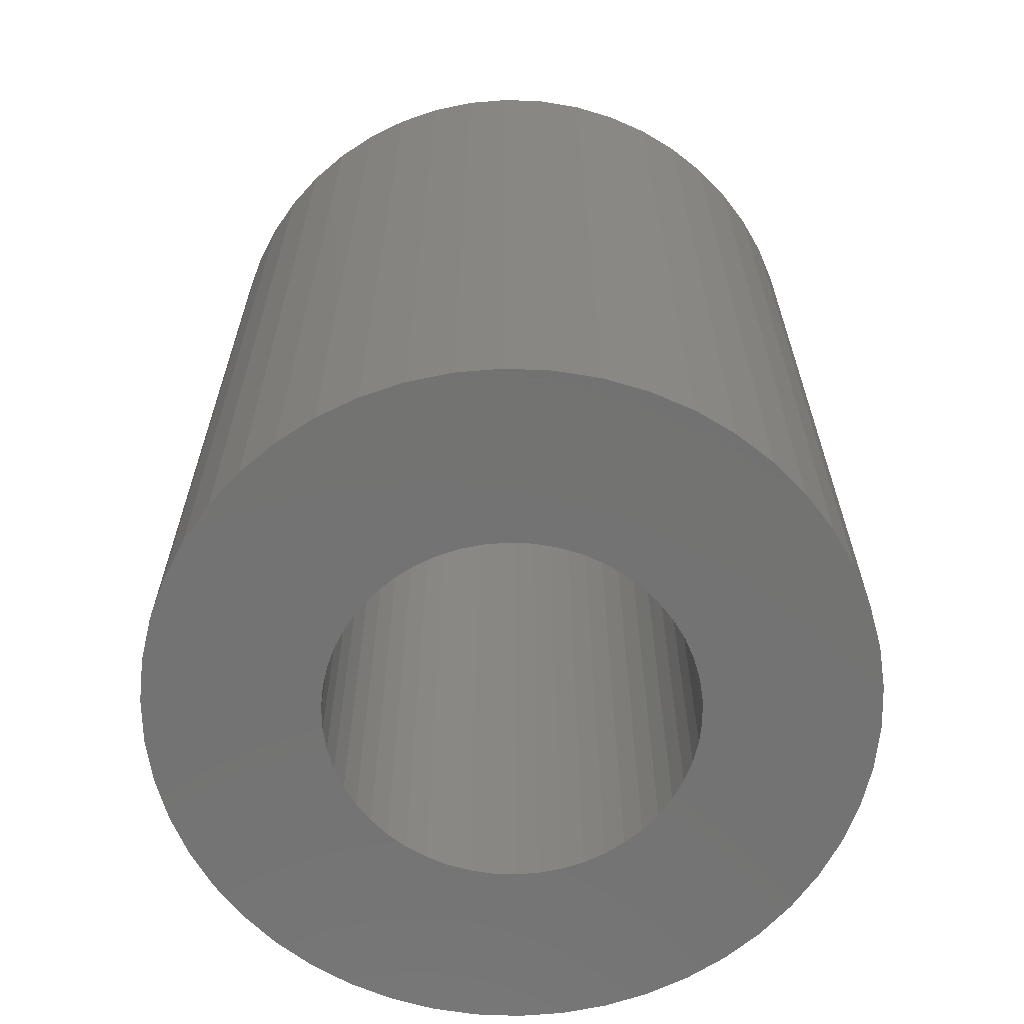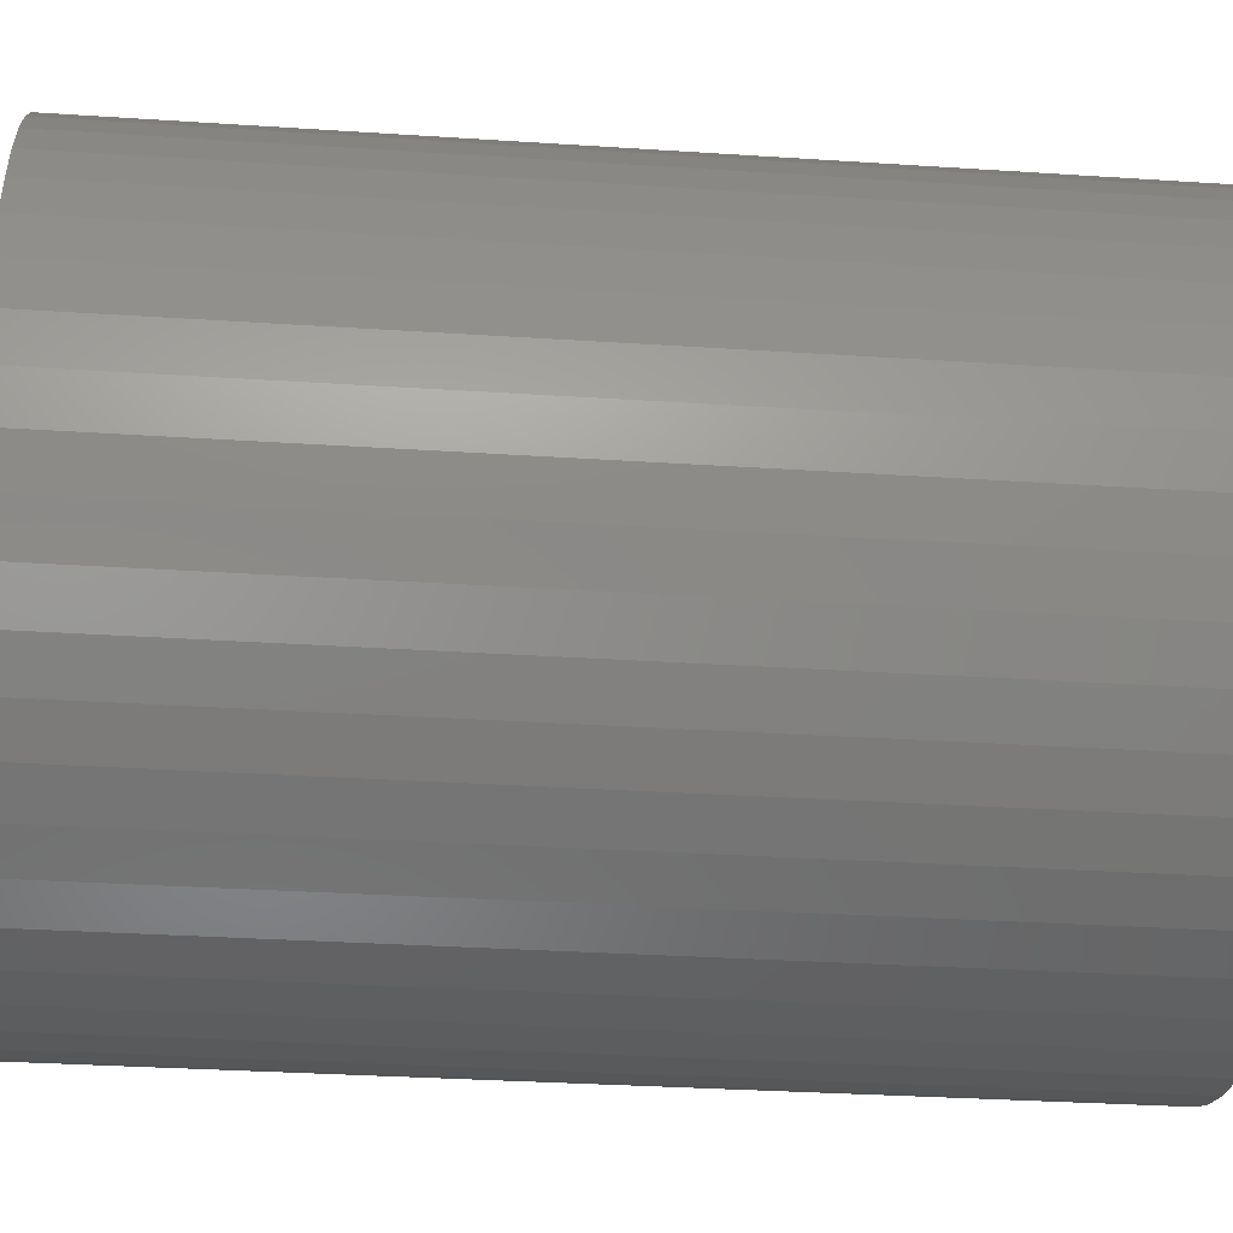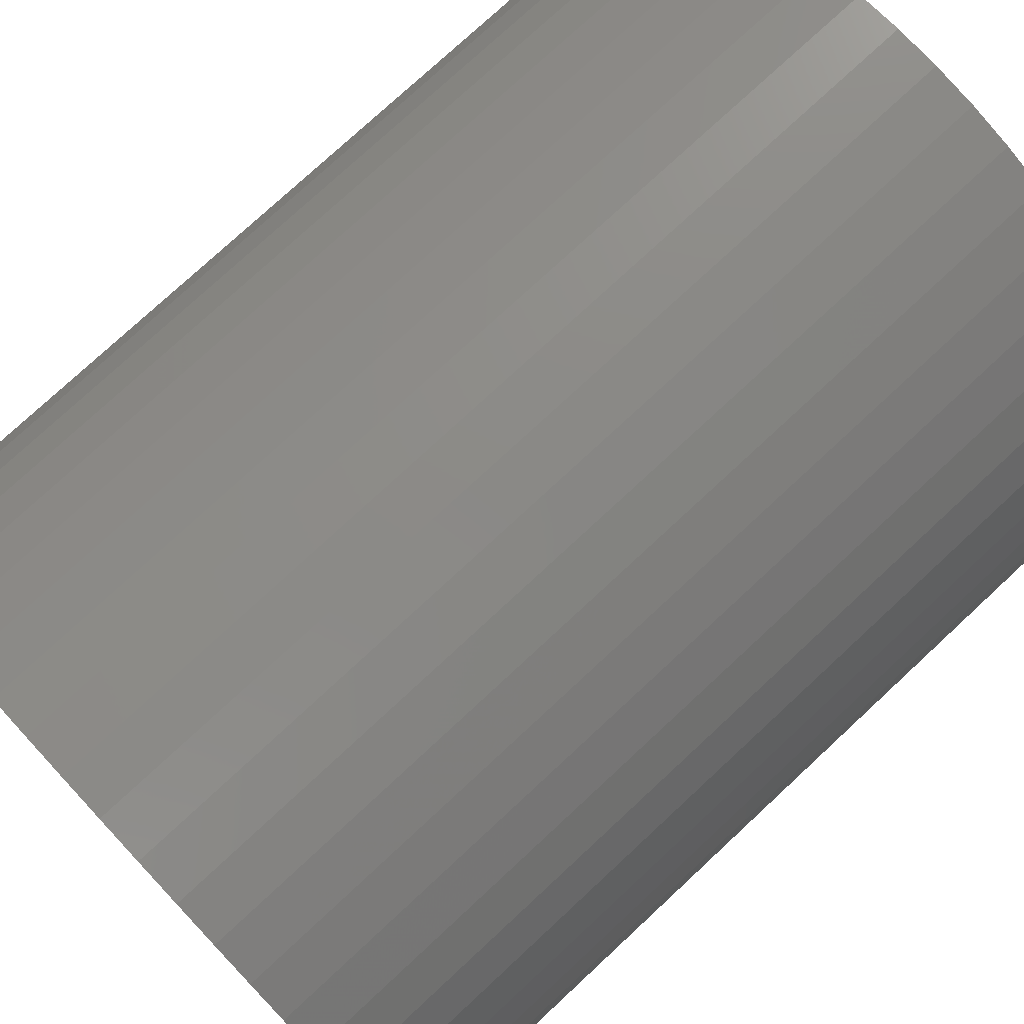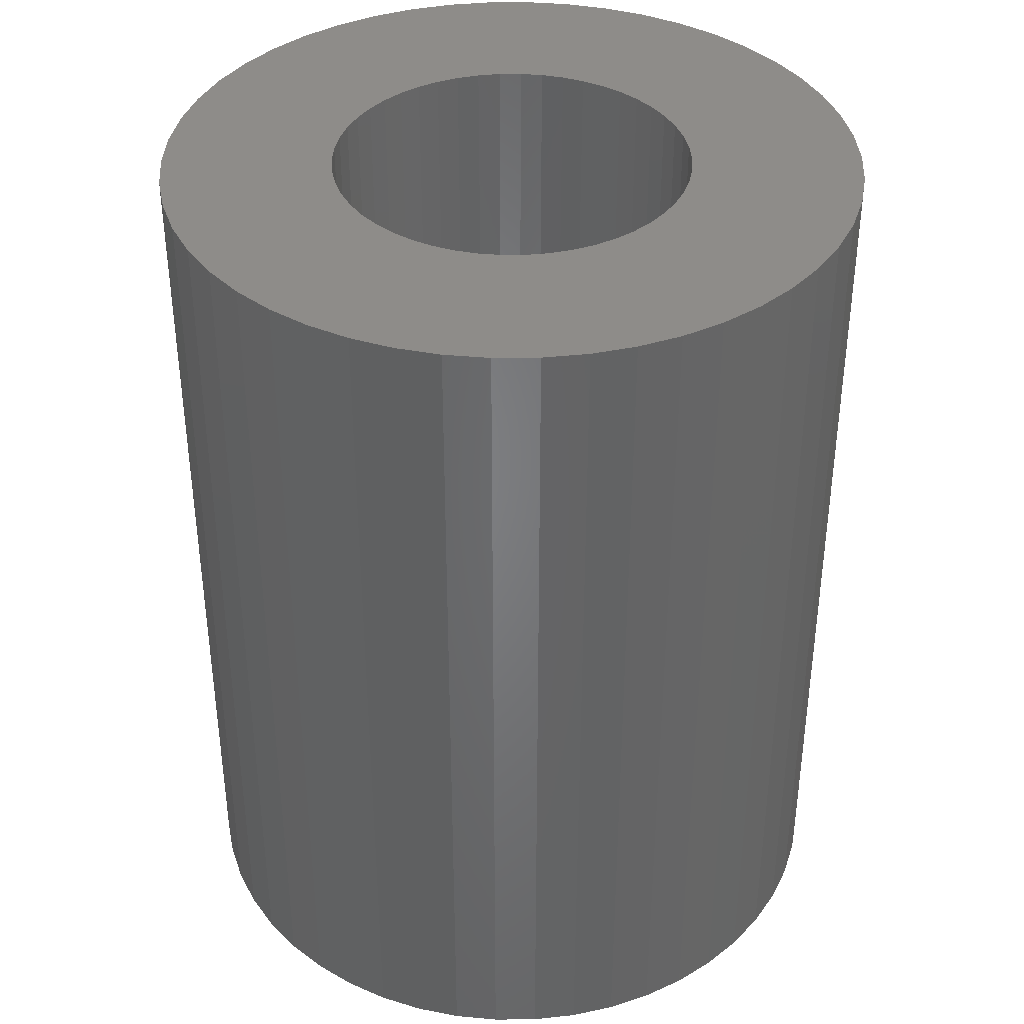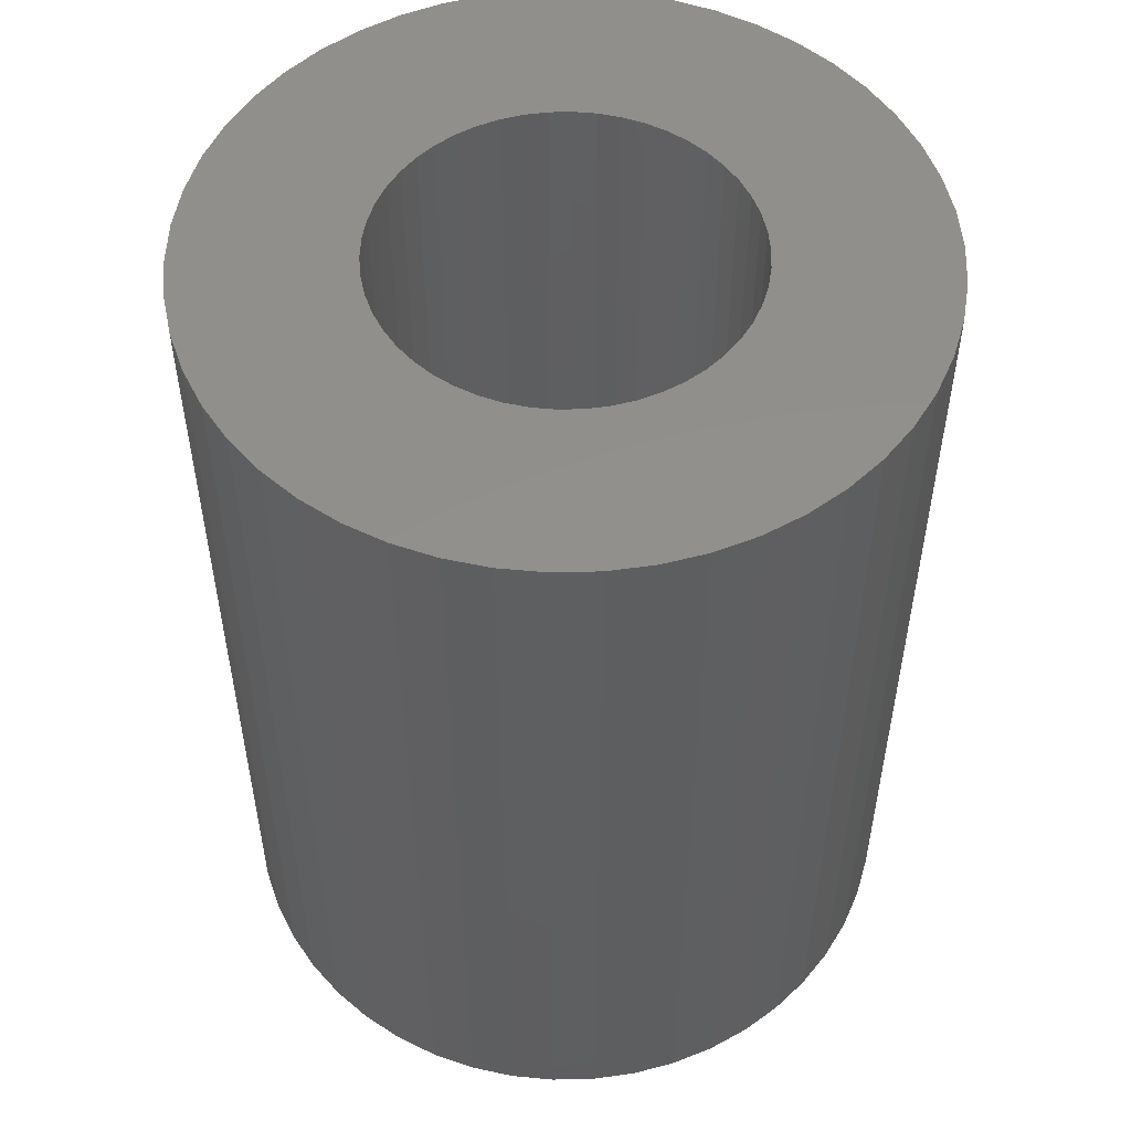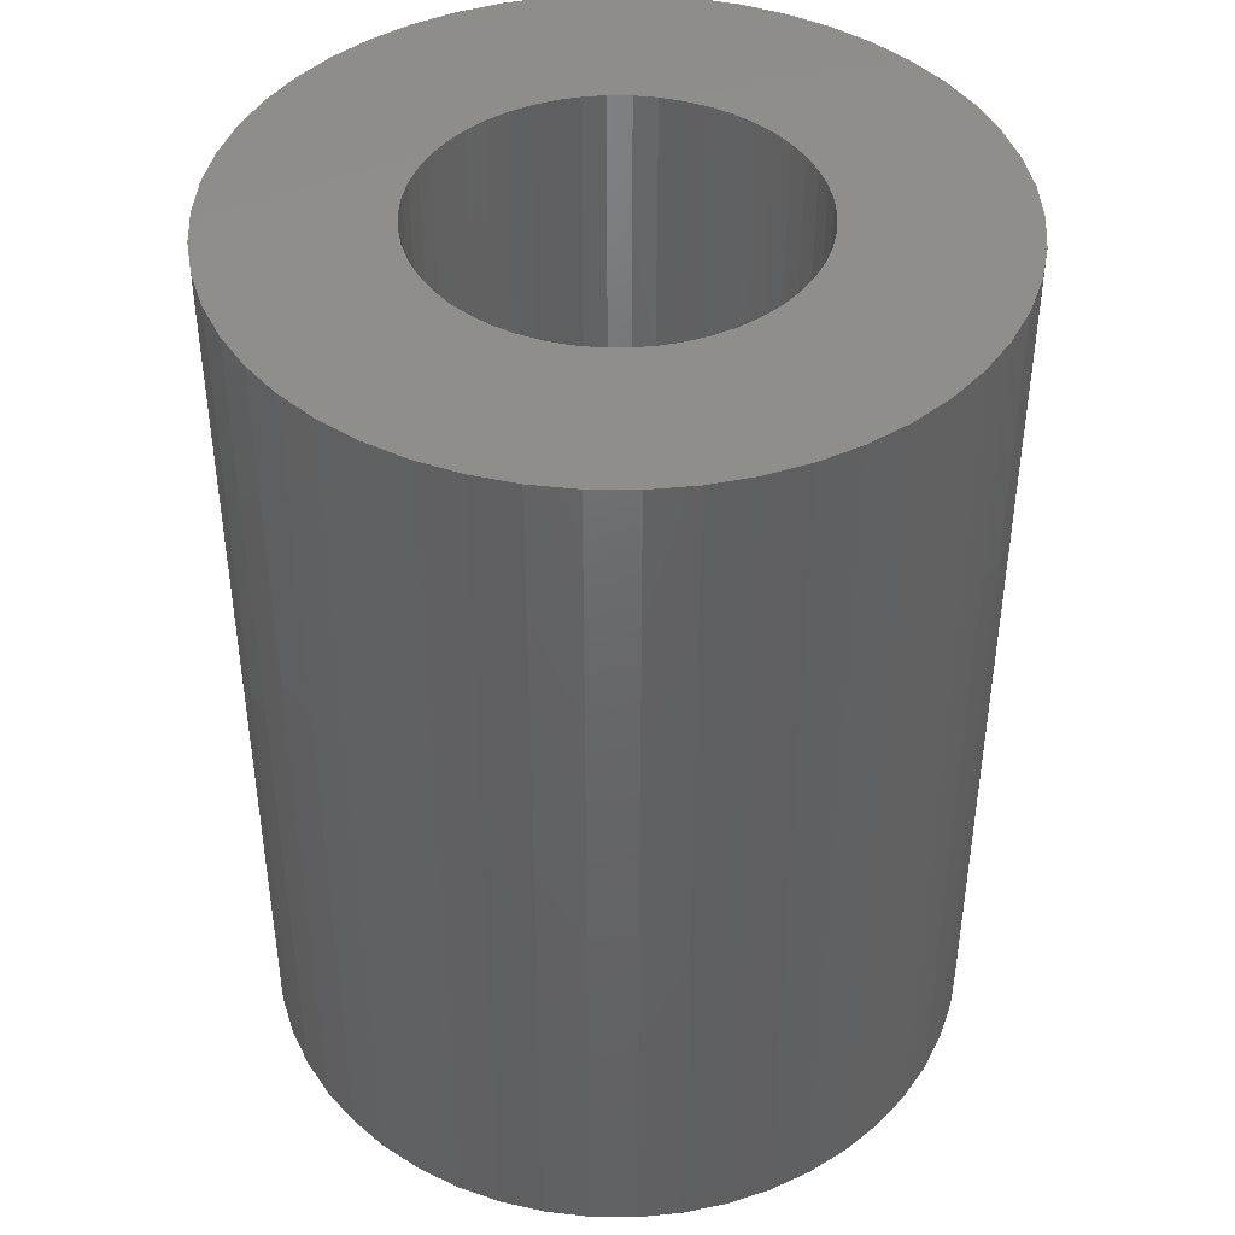
<metadata>
{"format":"stl","ext":"stl","renderer":"f3d","projection":"perspective","resolution":1024,"background":"white","views":[{"elev":-64.9,"azim":-2.4,"up":"+Z"},{"elev":-31.3,"azim":-95.4,"up":"+Y"},{"elev":76.8,"azim":-132.9,"up":"+Y"},{"elev":38.4,"azim":-166.2,"up":"+Z"},{"elev":52.7,"azim":20.2,"up":"+Z"},{"elev":42.8,"azim":130.2,"up":"+Z"}]}
</metadata>
<code>
# stl→obj: 200 verts, 400 faces
v 3.5 0 4.5
v 3.472 0.4387 -4.5
v 3.472 0.4387 4.5
v 3.5 0 -4.5
v -3.5 0 -4.5
v -3.472 0.4387 4.5
v -3.472 0.4387 -4.5
v -3.5 0 4.5
v 0.2198 3.493 -4.5
v -0.2198 3.493 4.5
v 0.2198 3.493 4.5
v -0.2198 3.493 -4.5
v -0.2198 -3.493 -4.5
v 0.2198 -3.493 4.5
v -0.2198 -3.493 4.5
v 0.2198 -3.493 -4.5
v 2.551 2.396 -4.5
v 2.231 2.697 4.5
v 2.551 2.396 4.5
v 2.231 2.697 -4.5
v -2.231 2.697 -4.5
v -2.551 2.396 4.5
v -2.231 2.697 4.5
v -2.551 2.396 -4.5
v -1.082 3.329 -4.5
v -1.49 3.167 4.5
v -1.082 3.329 4.5
v -1.49 3.167 -4.5
v 3.254 1.288 4.5
v 3.067 1.686 -4.5
v 3.067 1.686 4.5
v 3.254 1.288 -4.5
v 3.39 0.8704 -4.5
v 3.39 0.8704 4.5
v 2.832 2.057 -4.5
v 2.832 2.057 4.5
v 1.49 3.167 -4.5
v 1.082 3.329 4.5
v 1.49 3.167 4.5
v 1.082 3.329 -4.5
v 1.875 2.955 -4.5
v 1.875 2.955 4.5
v -3.254 1.288 -4.5
v -3.067 1.686 4.5
v -3.067 1.686 -4.5
v -3.254 1.288 4.5
v -2.832 2.057 -4.5
v -2.832 2.057 4.5
v -3.39 0.8704 -4.5
v -3.39 0.8704 4.5
v -0.6558 3.438 -4.5
v -0.6558 3.438 4.5
v 0.6558 3.438 4.5
v 0.6558 3.438 -4.5
v 1.8 0 4.5
v 1.786 0.2256 4.5
v 3.472 -0.4387 4.5
v 1.743 0.4476 4.5
v 1.786 -0.2256 4.5
v 1.674 0.6626 4.5
v 3.39 -0.8704 4.5
v 1.577 0.8672 4.5
v 1.743 -0.4476 4.5
v 1.456 1.058 4.5
v 3.254 -1.288 4.5
v 1.312 1.232 4.5
v 1.674 -0.6626 4.5
v 1.147 1.387 4.5
v 3.067 -1.686 4.5
v 1.577 -0.8672 4.5
v 0.9645 1.52 4.5
v 0.7664 1.629 4.5
v 0.5562 1.712 4.5
v 0.3373 1.768 4.5
v 0.113 1.796 4.5
v -0.113 1.796 4.5
v -0.3373 1.768 4.5
v -0.5562 1.712 4.5
v -0.7664 1.629 4.5
v -0.9645 1.52 4.5
v -1.875 2.955 4.5
v -1.147 1.387 4.5
v -1.312 1.232 4.5
v -1.456 1.058 4.5
v -1.577 0.8672 4.5
v 2.832 -2.057 4.5
v 1.456 -1.058 4.5
v 2.551 -2.396 4.5
v 1.312 -1.232 4.5
v 2.231 -2.697 4.5
v 1.147 -1.387 4.5
v 1.875 -2.955 4.5
v 0.9645 -1.52 4.5
v 1.49 -3.167 4.5
v 0.7664 -1.629 4.5
v 1.082 -3.329 4.5
v 0.5562 -1.712 4.5
v 0.6558 -3.438 4.5
v 0.3373 -1.768 4.5
v 0.113 -1.796 4.5
v -0.113 -1.796 4.5
v -0.3373 -1.768 4.5
v -0.6558 -3.438 4.5
v -0.5562 -1.712 4.5
v -1.082 -3.329 4.5
v -0.7664 -1.629 4.5
v -1.49 -3.167 4.5
v -0.9645 -1.52 4.5
v -1.875 -2.955 4.5
v -1.147 -1.387 4.5
v -2.231 -2.697 4.5
v -1.312 -1.232 4.5
v -2.551 -2.396 4.5
v -1.456 -1.058 4.5
v -2.832 -2.057 4.5
v -1.577 -0.8672 4.5
v -3.067 -1.686 4.5
v -1.674 -0.6626 4.5
v -3.254 -1.288 4.5
v -1.743 -0.4476 4.5
v -3.39 -0.8704 4.5
v -1.786 -0.2256 4.5
v -3.472 -0.4387 4.5
v -1.8 0 4.5
v -1.674 0.6626 4.5
v -1.743 0.4476 4.5
v -1.786 0.2256 4.5
v -1.875 2.955 -4.5
v 3.472 -0.4387 -4.5
v 2.832 -2.057 -4.5
v 2.551 -2.396 -4.5
v 3.39 -0.8704 -4.5
v 3.254 -1.288 -4.5
v 1.8 0 -4.5
v 1.786 -0.2256 -4.5
v 1.743 -0.4476 -4.5
v 1.786 0.2256 -4.5
v 1.674 -0.6626 -4.5
v 3.067 -1.686 -4.5
v 1.577 -0.8672 -4.5
v 1.743 0.4476 -4.5
v 1.456 -1.058 -4.5
v 1.312 -1.232 -4.5
v 2.231 -2.697 -4.5
v 1.674 0.6626 -4.5
v 1.147 -1.387 -4.5
v 1.875 -2.955 -4.5
v 1.577 0.8672 -4.5
v 0.9645 -1.52 -4.5
v 1.49 -3.167 -4.5
v 0.7664 -1.629 -4.5
v 1.082 -3.329 -4.5
v 0.5562 -1.712 -4.5
v 0.6558 -3.438 -4.5
v 0.3373 -1.768 -4.5
v 0.113 -1.796 -4.5
v -0.113 -1.796 -4.5
v -0.3373 -1.768 -4.5
v -0.6558 -3.438 -4.5
v -0.5562 -1.712 -4.5
v -1.082 -3.329 -4.5
v -0.7664 -1.629 -4.5
v -1.49 -3.167 -4.5
v -0.9645 -1.52 -4.5
v -1.875 -2.955 -4.5
v -1.147 -1.387 -4.5
v -2.231 -2.697 -4.5
v -1.312 -1.232 -4.5
v -2.551 -2.396 -4.5
v -1.456 -1.058 -4.5
v -2.832 -2.057 -4.5
v -3.067 -1.686 -4.5
v -1.577 -0.8672 -4.5
v 1.456 1.058 -4.5
v 1.312 1.232 -4.5
v 1.147 1.387 -4.5
v 0.9645 1.52 -4.5
v 0.7664 1.629 -4.5
v 0.5562 1.712 -4.5
v 0.3373 1.768 -4.5
v 0.113 1.796 -4.5
v -0.113 1.796 -4.5
v -0.3373 1.768 -4.5
v -0.5562 1.712 -4.5
v -0.7664 1.629 -4.5
v -0.9645 1.52 -4.5
v -1.147 1.387 -4.5
v -1.312 1.232 -4.5
v -1.456 1.058 -4.5
v -1.577 0.8672 -4.5
v -1.674 0.6626 -4.5
v -1.743 0.4476 -4.5
v -1.786 0.2256 -4.5
v -1.8 0 -4.5
v -1.674 -0.6626 -4.5
v -3.254 -1.288 -4.5
v -1.743 -0.4476 -4.5
v -3.39 -0.8704 -4.5
v -1.786 -0.2256 -4.5
v -3.472 -0.4387 -4.5
f 1 2 3
f 2 1 4
f 5 6 7
f 6 5 8
f 9 10 11
f 10 9 12
f 13 14 15
f 14 13 16
f 17 18 19
f 18 17 20
f 21 22 23
f 22 21 24
f 25 26 27
f 26 25 28
f 29 30 31
f 30 29 32
f 3 33 34
f 33 3 2
f 31 35 36
f 35 31 30
f 37 38 39
f 38 37 40
f 41 39 42
f 39 41 37
f 43 44 45
f 44 43 46
f 47 22 24
f 22 47 48
f 49 46 43
f 46 49 50
f 51 27 52
f 27 51 25
f 34 32 29
f 32 34 33
f 36 17 19
f 17 36 35
f 40 53 38
f 53 40 54
f 54 11 53
f 11 54 9
f 20 42 18
f 42 20 41
f 45 48 47
f 48 45 44
f 7 50 49
f 50 7 6
f 55 1 3
f 56 3 34
f 1 55 57
f 58 34 29
f 59 57 55
f 60 29 31
f 57 59 61
f 62 31 36
f 63 61 59
f 64 36 19
f 61 63 65
f 66 19 18
f 67 65 63
f 68 18 42
f 65 67 69
f 70 69 67
f 3 56 55
f 34 58 56
f 29 60 58
f 31 62 60
f 71 42 39
f 36 64 62
f 19 66 64
f 18 68 66
f 72 39 38
f 42 71 68
f 39 72 71
f 73 38 53
f 38 73 72
f 53 74 73
f 11 74 53
f 11 75 74
f 11 76 75
f 10 76 11
f 10 77 76
f 52 77 10
f 77 52 78
f 27 78 52
f 78 27 79
f 26 79 27
f 79 26 80
f 81 80 26
f 80 81 82
f 23 82 81
f 82 23 83
f 22 83 23
f 83 22 84
f 48 84 22
f 44 85 48
f 84 48 85
f 69 70 86
f 87 86 70
f 86 87 88
f 89 88 87
f 88 89 90
f 91 90 89
f 90 91 92
f 93 92 91
f 92 93 94
f 95 94 93
f 94 95 96
f 97 96 95
f 96 97 98
f 99 98 97
f 99 14 98
f 100 14 99
f 101 14 100
f 101 15 14
f 102 15 101
f 103 102 104
f 102 103 15
f 105 104 106
f 107 106 108
f 104 105 103
f 109 108 110
f 111 110 112
f 113 112 114
f 106 107 105
f 115 114 116
f 117 116 118
f 119 118 120
f 121 120 122
f 108 109 107
f 123 122 124
f 85 44 125
f 46 125 44
f 110 111 109
f 125 46 126
f 112 113 111
f 50 126 46
f 114 115 113
f 126 50 127
f 116 117 115
f 6 127 50
f 118 119 117
f 127 6 124
f 120 121 119
f 8 124 6
f 122 123 121
f 124 8 123
f 28 81 26
f 81 28 128
f 128 23 81
f 23 128 21
f 12 52 10
f 52 12 51
f 57 4 1
f 4 57 129
f 88 130 86
f 130 88 131
f 65 132 61
f 132 65 133
f 61 129 57
f 129 61 132
f 134 4 129
f 135 129 132
f 4 134 2
f 136 132 133
f 137 2 134
f 138 133 139
f 2 137 33
f 140 139 130
f 141 33 137
f 142 130 131
f 33 141 32
f 143 131 144
f 145 32 141
f 146 144 147
f 32 145 30
f 148 30 145
f 129 135 134
f 132 136 135
f 133 138 136
f 139 140 138
f 149 147 150
f 130 142 140
f 131 143 142
f 144 146 143
f 151 150 152
f 147 149 146
f 150 151 149
f 153 152 154
f 152 153 151
f 154 155 153
f 16 155 154
f 16 156 155
f 16 157 156
f 13 157 16
f 13 158 157
f 159 158 13
f 158 159 160
f 161 160 159
f 160 161 162
f 163 162 161
f 162 163 164
f 165 164 163
f 164 165 166
f 167 166 165
f 166 167 168
f 169 168 167
f 168 169 170
f 171 170 169
f 172 173 171
f 170 171 173
f 30 148 35
f 174 35 148
f 35 174 17
f 175 17 174
f 17 175 20
f 176 20 175
f 20 176 41
f 177 41 176
f 41 177 37
f 178 37 177
f 37 178 40
f 179 40 178
f 40 179 54
f 180 54 179
f 180 9 54
f 181 9 180
f 182 9 181
f 182 12 9
f 183 12 182
f 51 183 184
f 183 51 12
f 25 184 185
f 28 185 186
f 184 25 51
f 128 186 187
f 21 187 188
f 24 188 189
f 185 28 25
f 47 189 190
f 45 190 191
f 43 191 192
f 49 192 193
f 186 128 28
f 7 193 194
f 173 172 195
f 196 195 172
f 187 21 128
f 195 196 197
f 188 24 21
f 198 197 196
f 189 47 24
f 197 198 199
f 190 45 47
f 200 199 198
f 191 43 45
f 199 200 194
f 192 49 43
f 5 194 200
f 193 7 49
f 194 5 7
f 150 92 94
f 92 150 147
f 144 88 90
f 88 144 131
f 86 139 69
f 139 86 130
f 196 121 198
f 121 196 119
f 152 94 96
f 94 152 150
f 154 96 98
f 96 154 152
f 16 98 14
f 98 16 154
f 69 133 65
f 133 69 139
f 159 15 103
f 15 159 13
f 163 105 107
f 105 163 161
f 161 103 105
f 103 161 159
f 169 115 171
f 115 169 113
f 169 111 113
f 111 169 167
f 172 119 196
f 119 172 117
f 198 123 200
f 123 198 121
f 200 8 5
f 8 200 123
f 147 90 92
f 90 147 144
f 171 117 172
f 117 171 115
f 165 107 109
f 107 165 163
f 167 109 111
f 109 167 165
f 126 191 125
f 191 126 192
f 148 64 174
f 64 148 62
f 179 72 73
f 72 179 178
f 185 78 79
f 78 185 184
f 125 190 85
f 190 125 191
f 136 59 135
f 59 136 63
f 137 58 141
f 58 137 56
f 176 66 68
f 66 176 175
f 177 68 71
f 68 177 176
f 127 192 126
f 192 127 193
f 84 188 83
f 188 84 189
f 184 77 78
f 77 184 183
f 188 82 83
f 82 188 187
f 134 56 137
f 56 134 55
f 174 66 175
f 66 174 64
f 182 75 76
f 75 182 181
f 180 73 74
f 73 180 179
f 178 71 72
f 71 178 177
f 124 193 127
f 193 124 194
f 85 189 84
f 189 85 190
f 183 76 77
f 76 183 182
f 187 80 82
f 80 187 186
f 186 79 80
f 79 186 185
f 156 101 100
f 101 156 157
f 118 197 120
f 197 118 195
f 116 195 118
f 195 116 173
f 155 100 99
f 100 155 156
f 151 97 95
f 97 151 153
f 145 62 148
f 62 145 60
f 141 60 145
f 60 141 58
f 181 74 75
f 74 181 180
f 135 55 134
f 55 135 59
f 140 67 138
f 67 140 70
f 138 63 136
f 63 138 67
f 143 91 89
f 91 143 146
f 143 87 142
f 87 143 89
f 142 70 140
f 70 142 87
f 162 108 106
f 108 162 164
f 122 194 124
f 194 122 199
f 114 173 116
f 173 114 170
f 153 99 97
f 99 153 155
f 146 93 91
f 93 146 149
f 149 95 93
f 95 149 151
f 164 110 108
f 110 164 166
f 158 104 102
f 104 158 160
f 166 112 110
f 112 166 168
f 120 199 122
f 199 120 197
f 157 102 101
f 102 157 158
f 112 170 114
f 170 112 168
f 160 106 104
f 106 160 162

</code>
